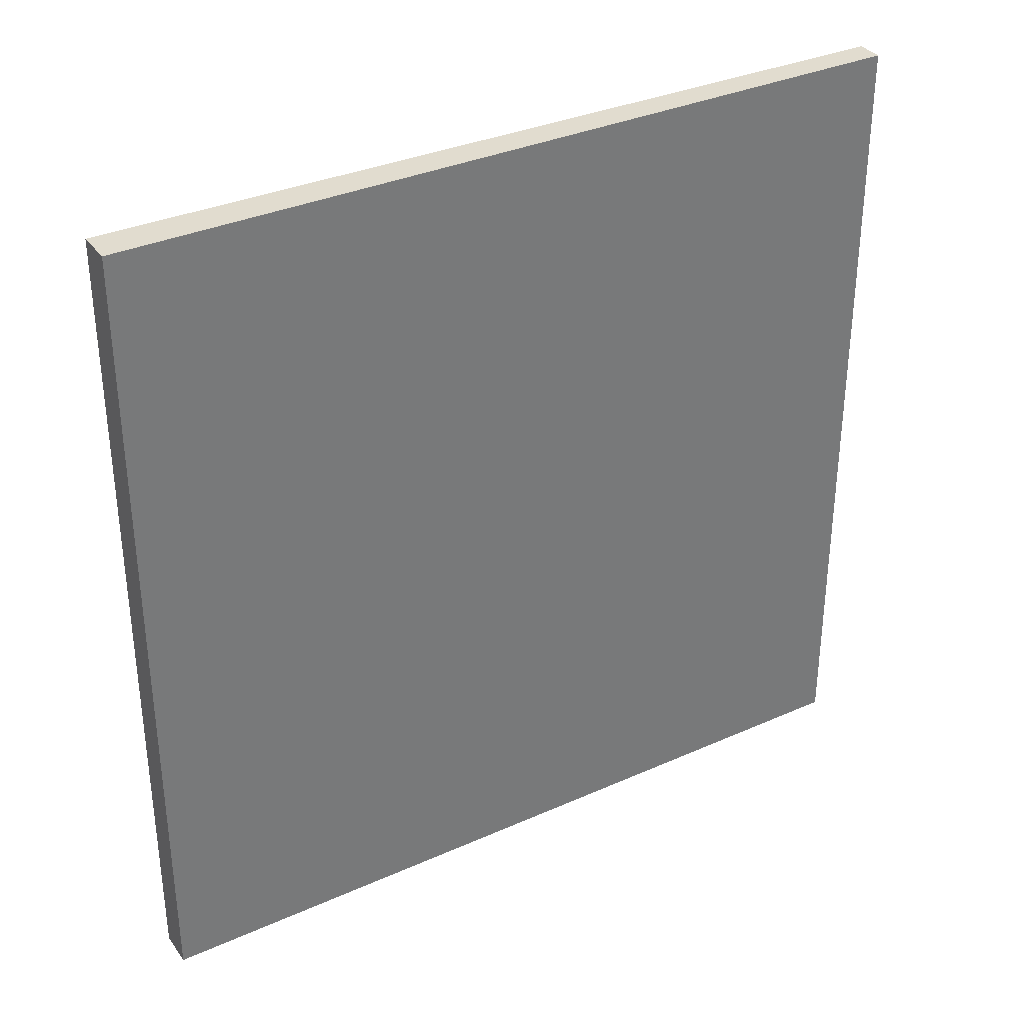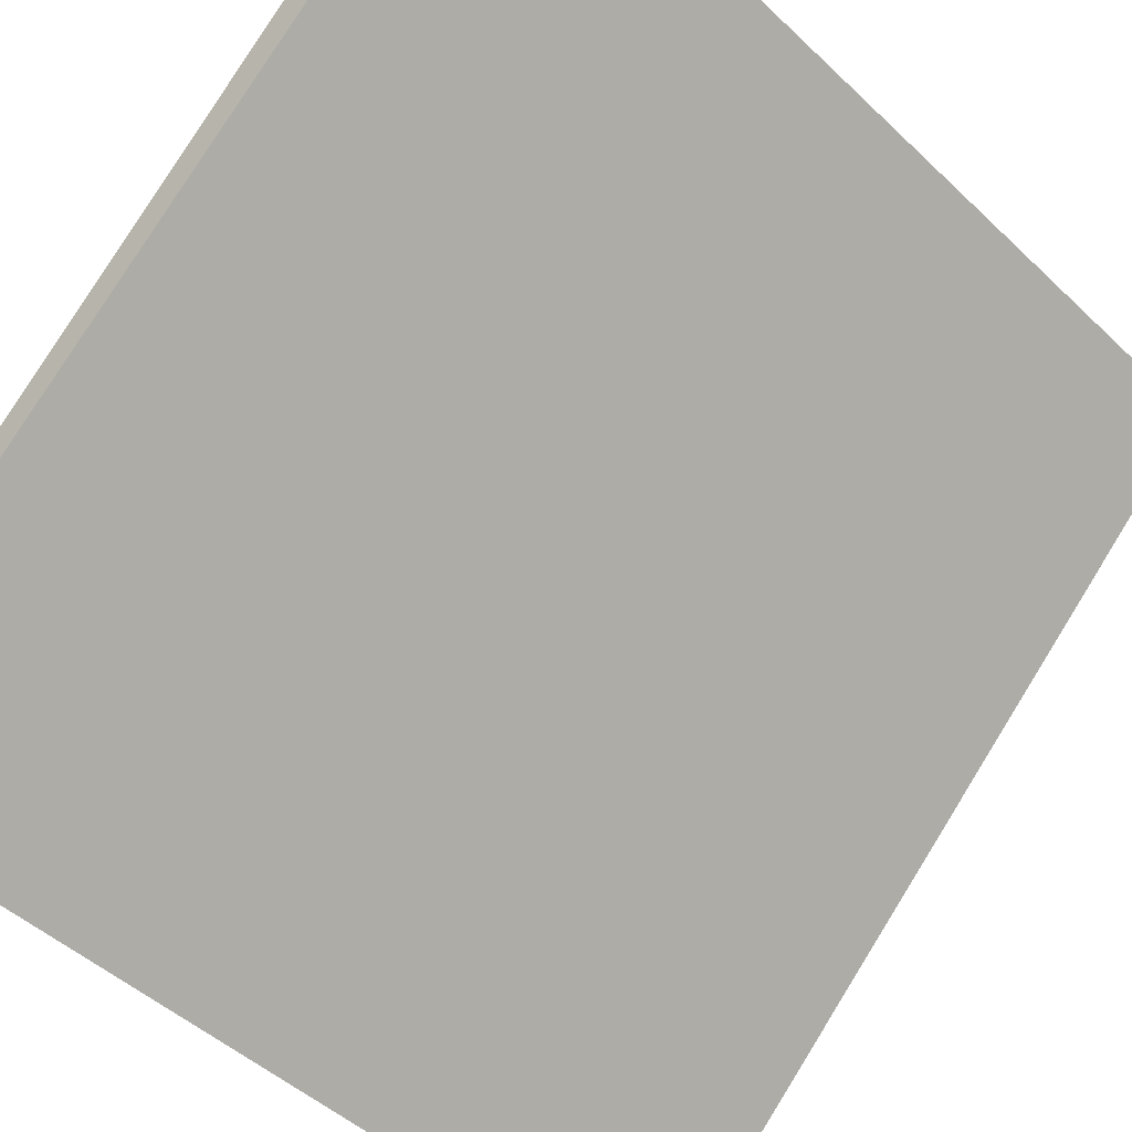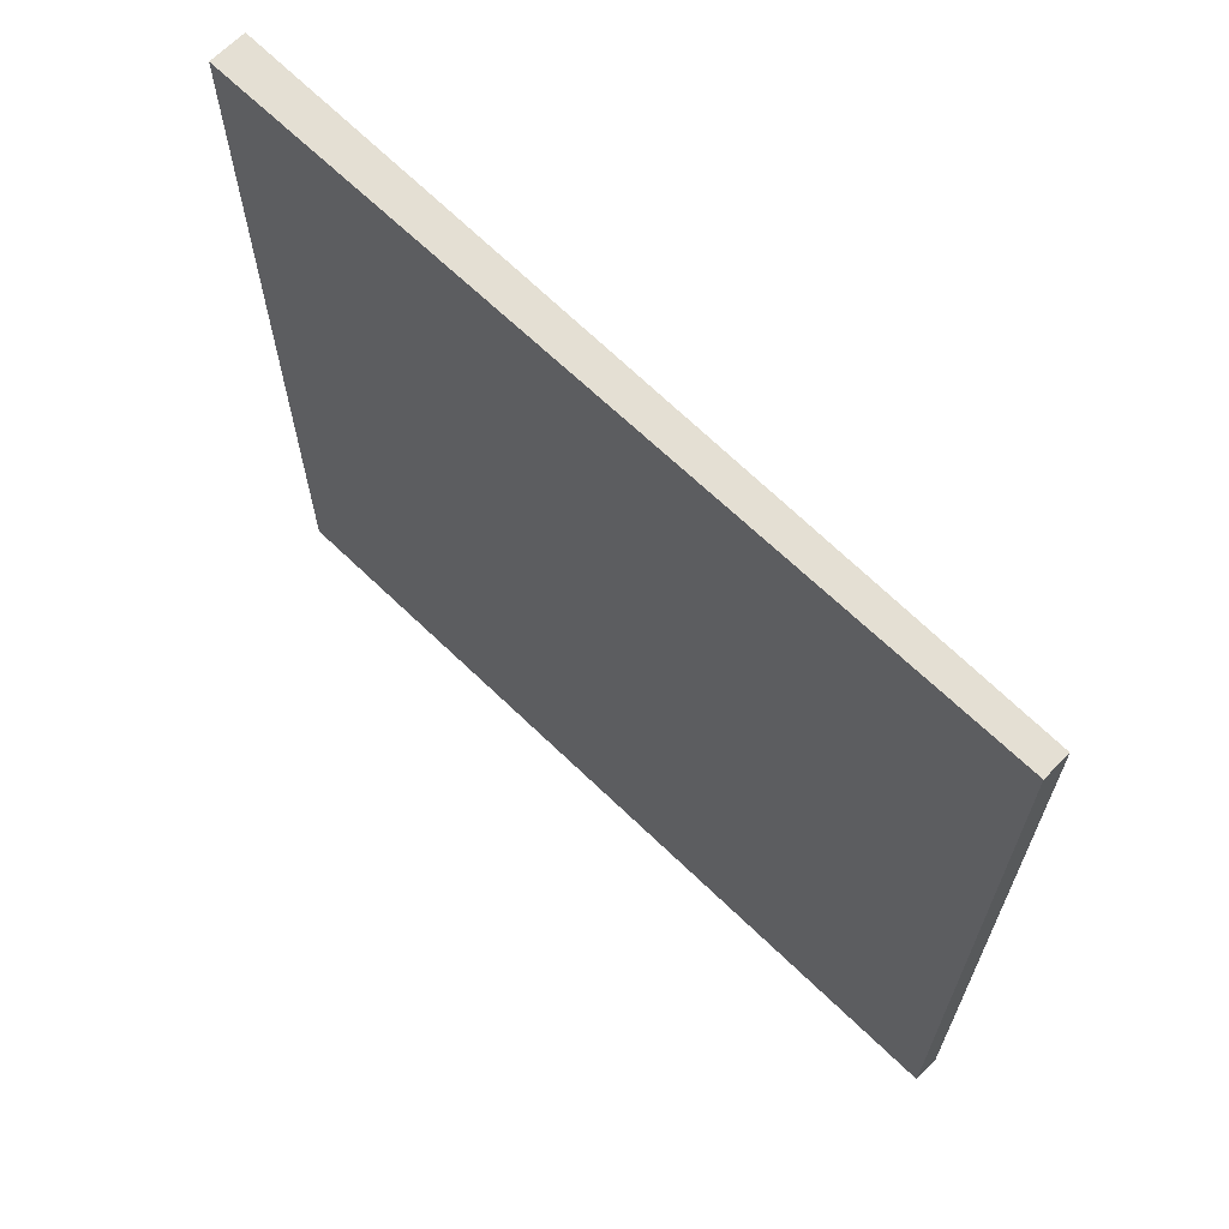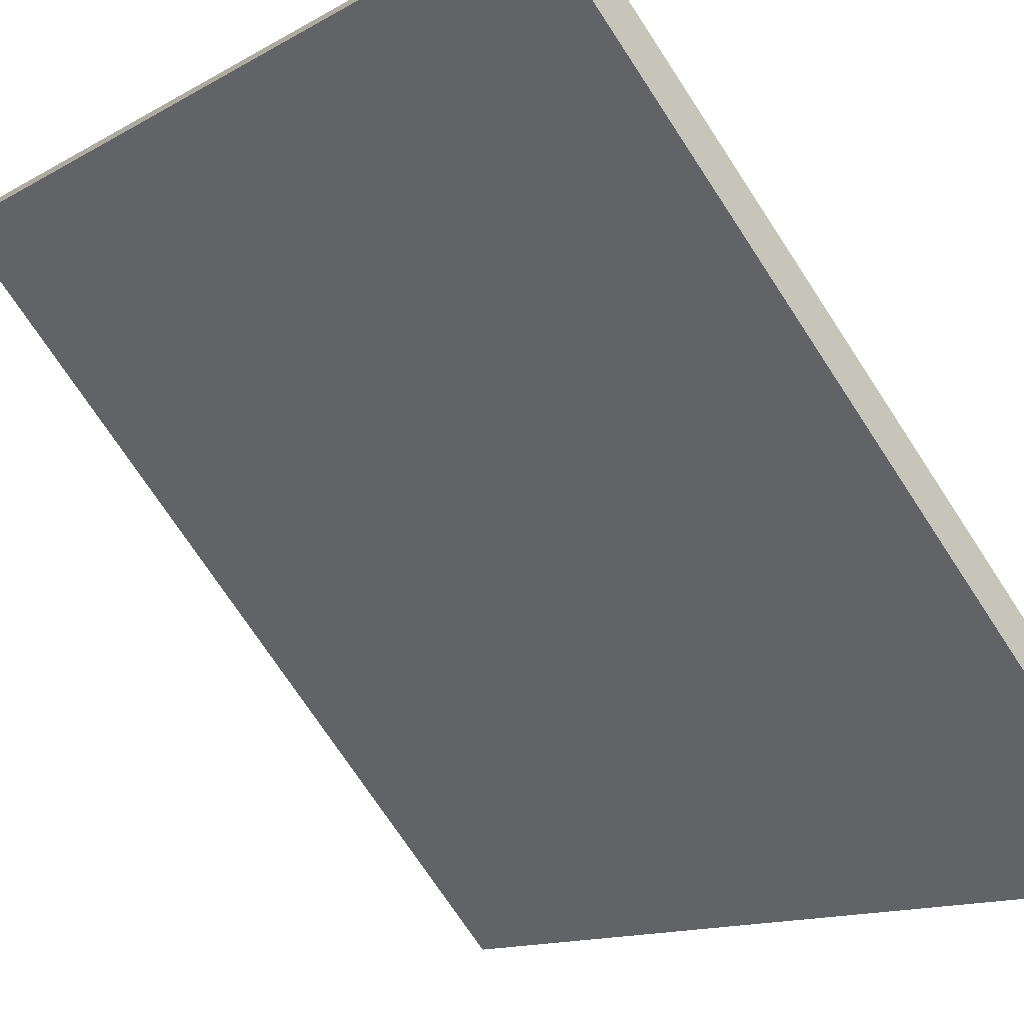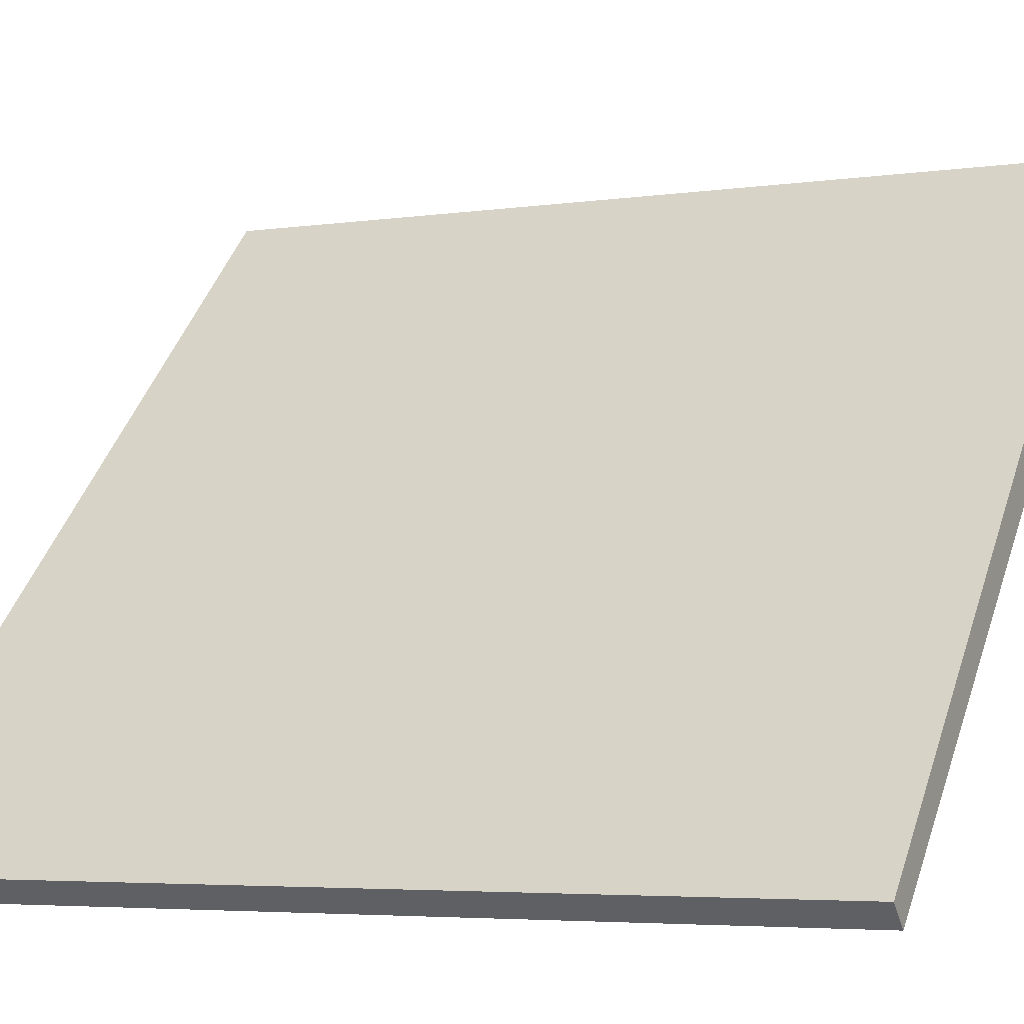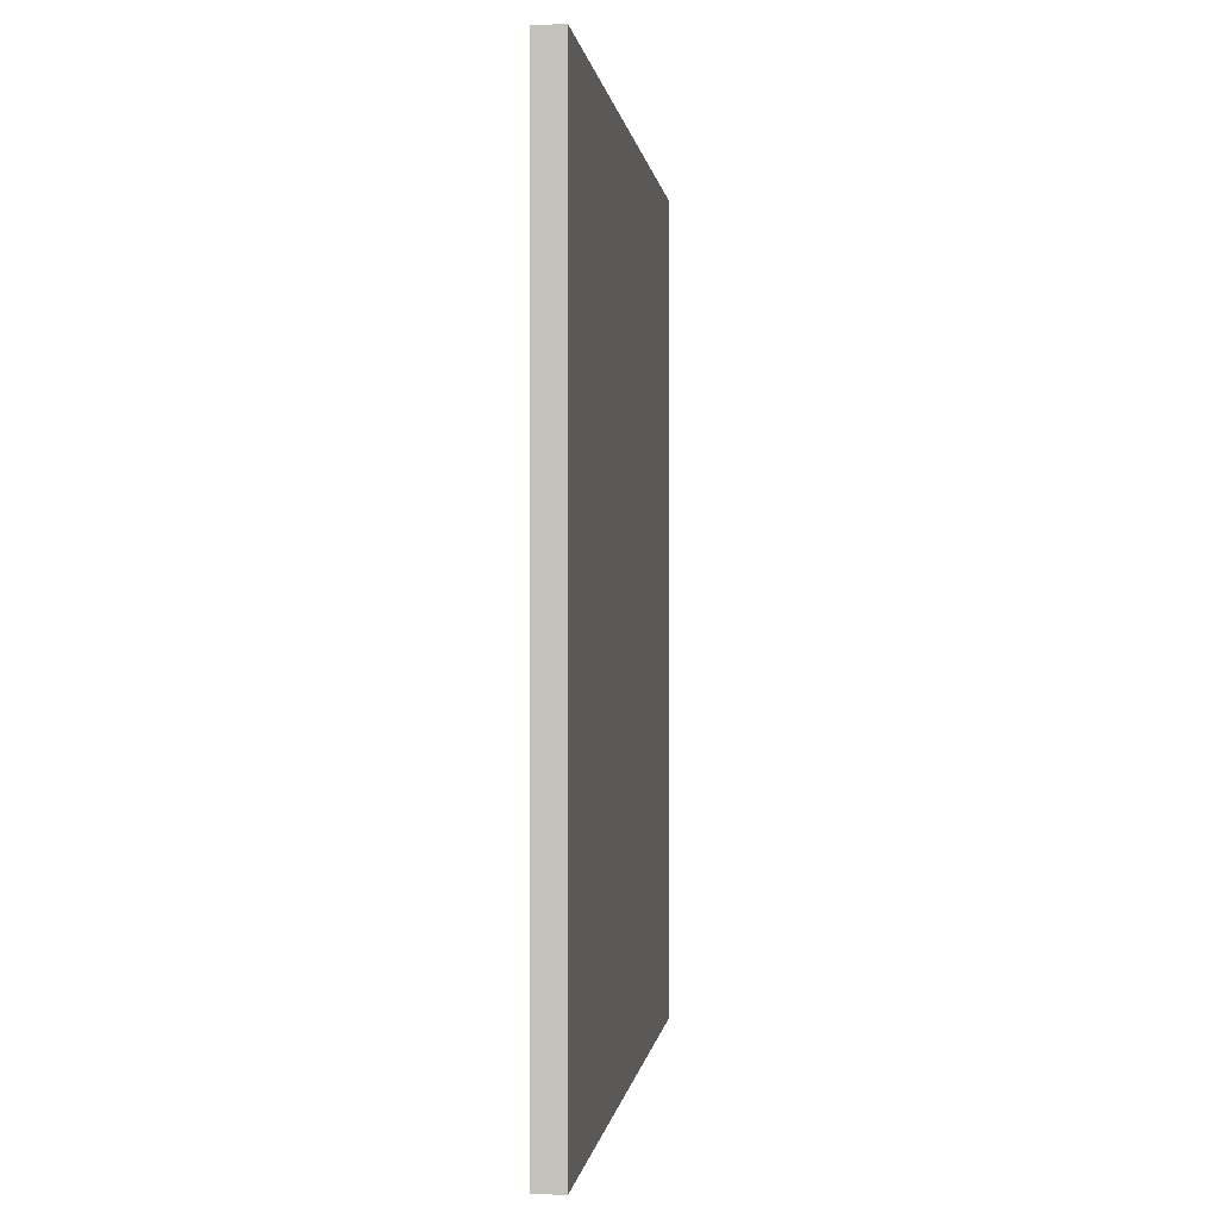
<metadata>
{"format":"obj","ext":"obj","renderer":"f3d","projection":"perspective","resolution":1024,"background":"white","views":[{"elev":34.3,"azim":-75.5,"up":"+Z"},{"elev":-45.7,"azim":-137.6,"up":"+Y"},{"elev":66.4,"azim":-0.3,"up":"+Z"},{"elev":-73.3,"azim":33.3,"up":"+Y"},{"elev":-4.5,"azim":115.5,"up":"+Y"},{"elev":0.0,"azim":51.1,"up":"+Z"}]}
</metadata>
<code>
v -9.565 75.79 -3.609
v -9.565 75.79 3.609
v -9.399 75.96 -3.609
v -9.399 75.96 3.609
v -14.72 80.84 -3.609
v -14.72 80.84 3.609
v -14.49 81.07 -3.609
v -14.49 81.07 3.609
f 1 3 4
f 4 2 1
f 5 6 8
f 8 7 5
f 1 2 6
f 6 5 1
f 3 7 8
f 8 4 3
f 1 5 7
f 7 3 1
f 2 4 8
f 8 6 2

</code>
